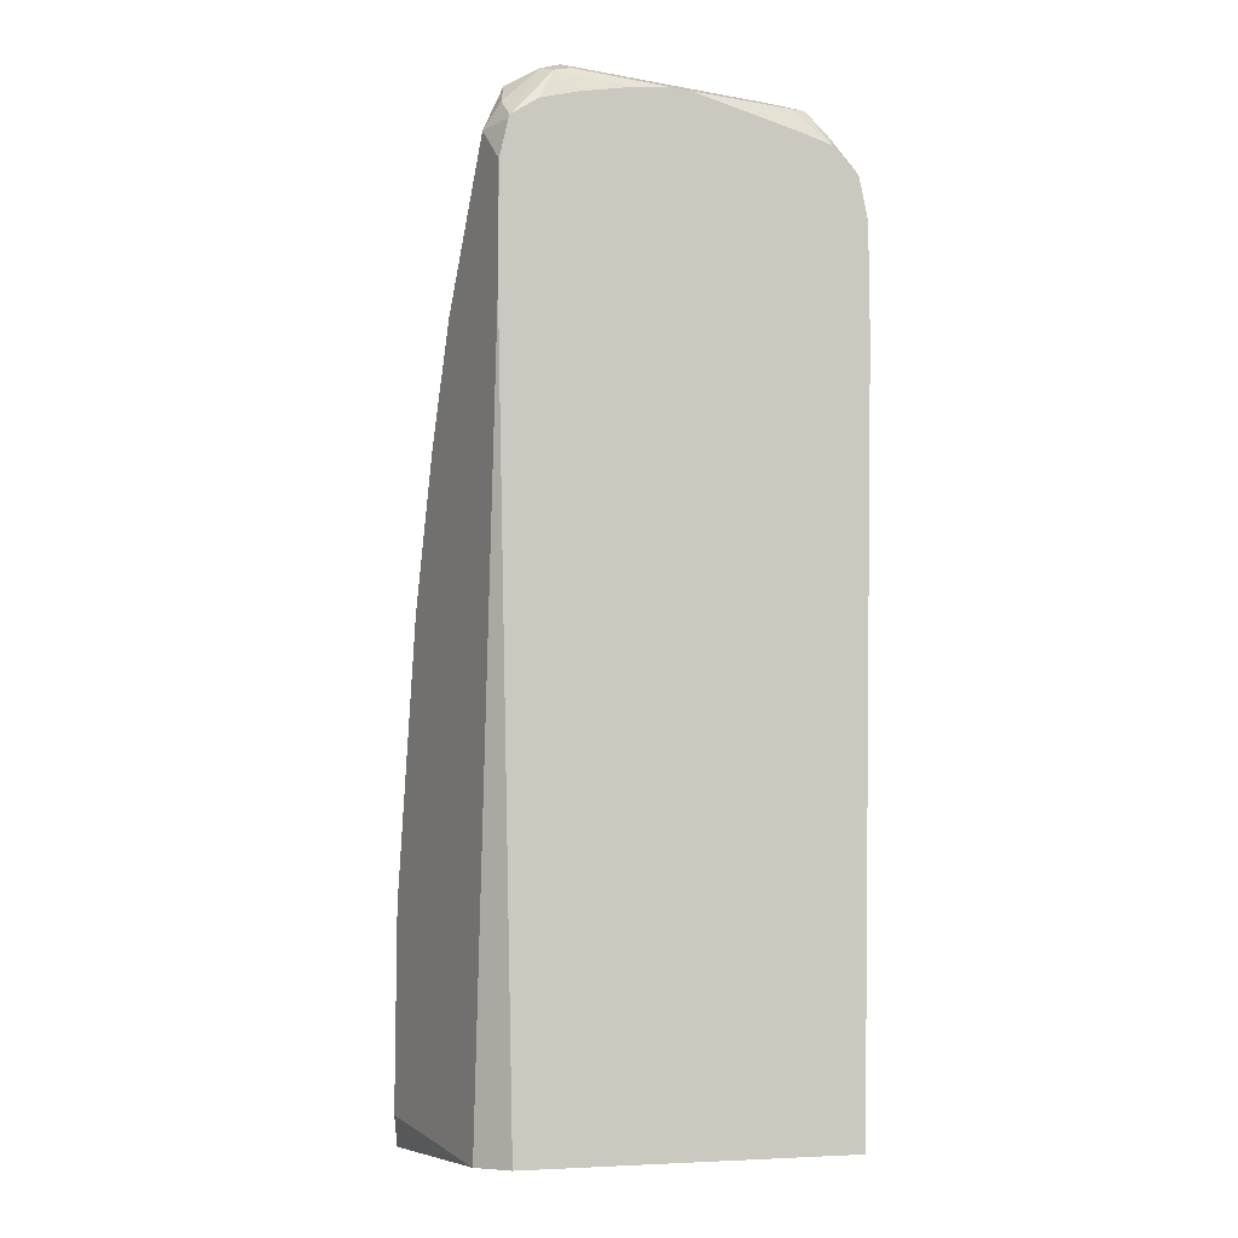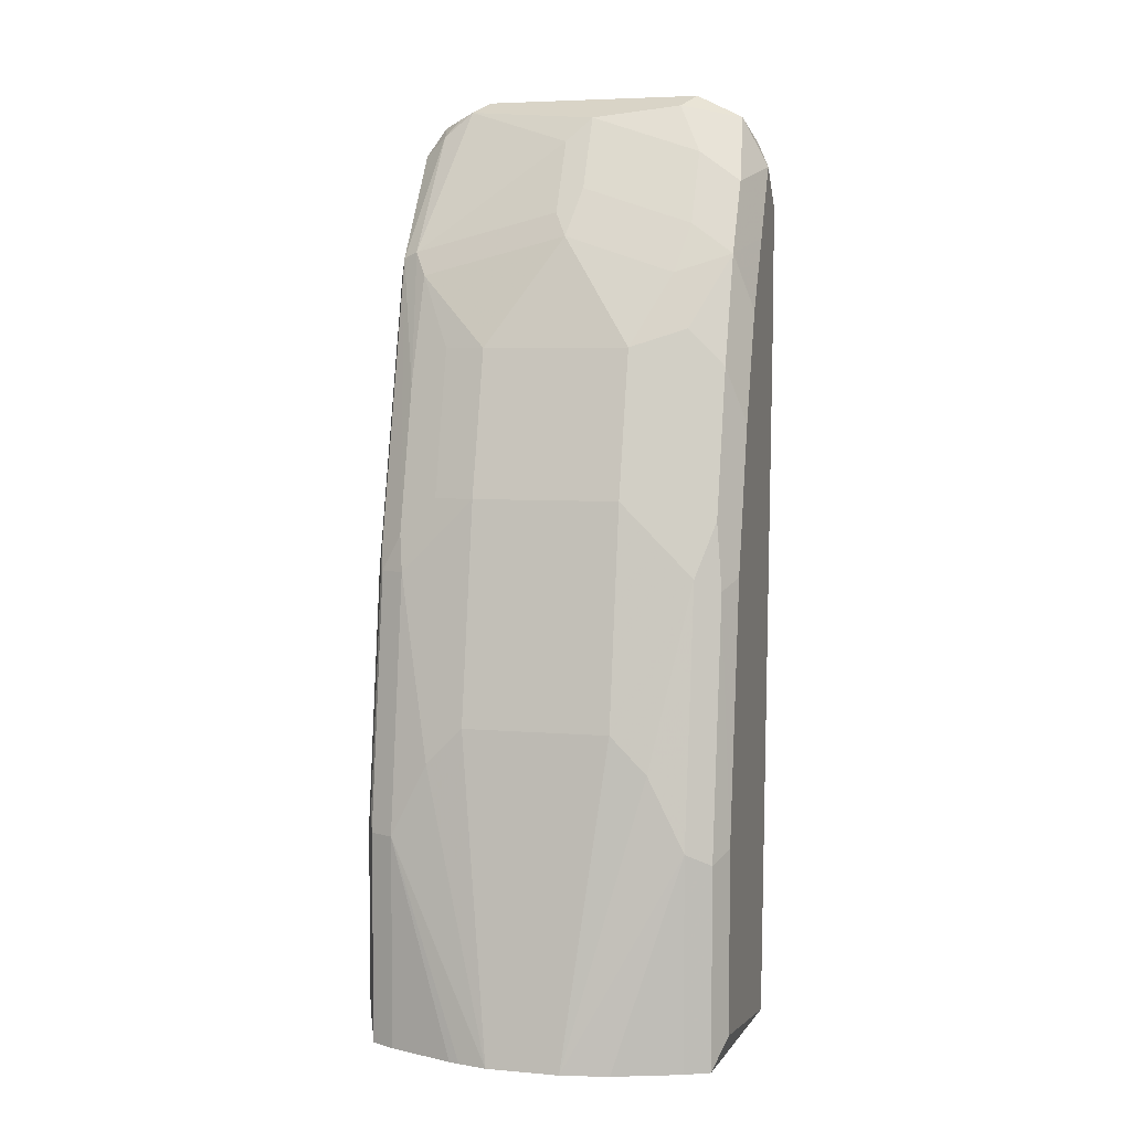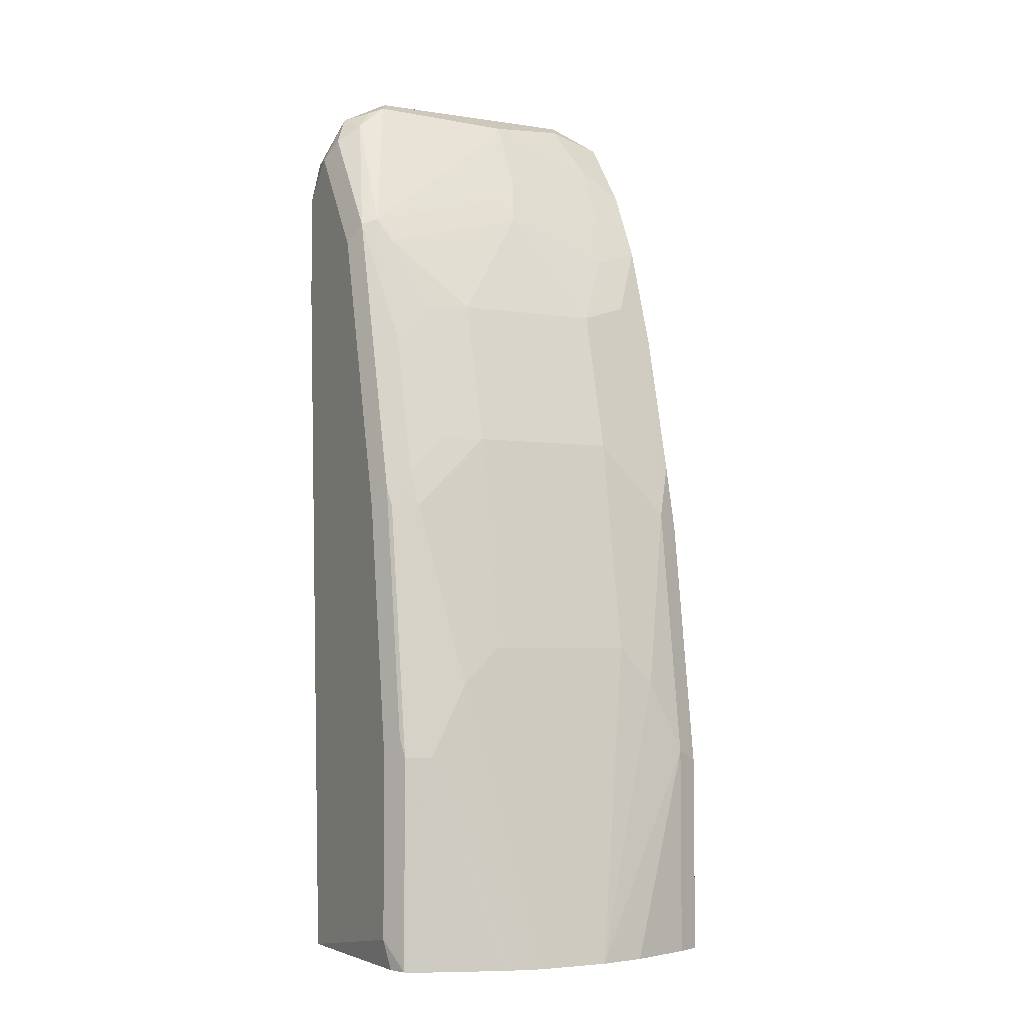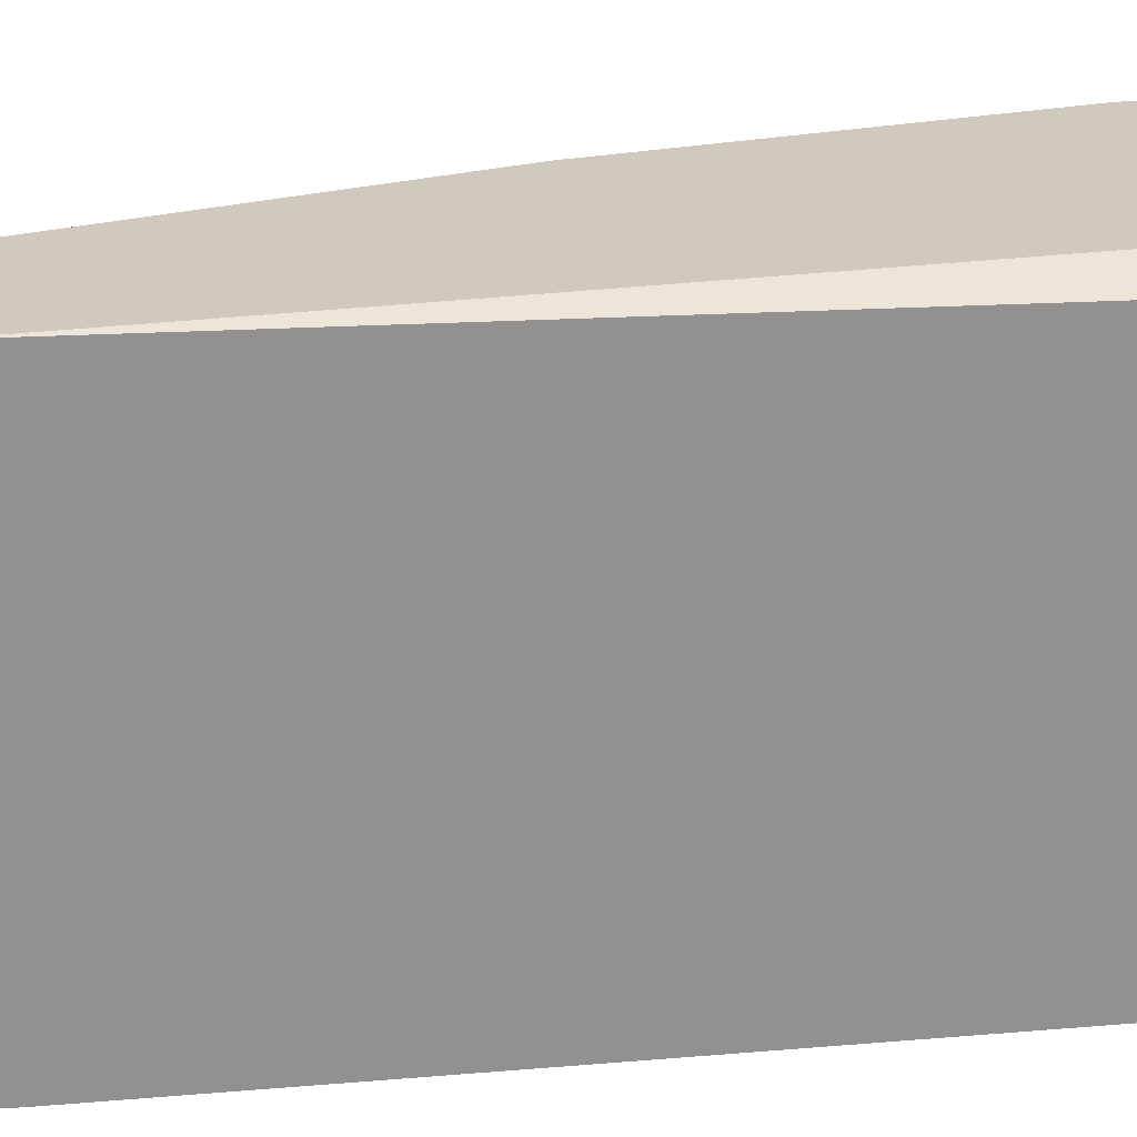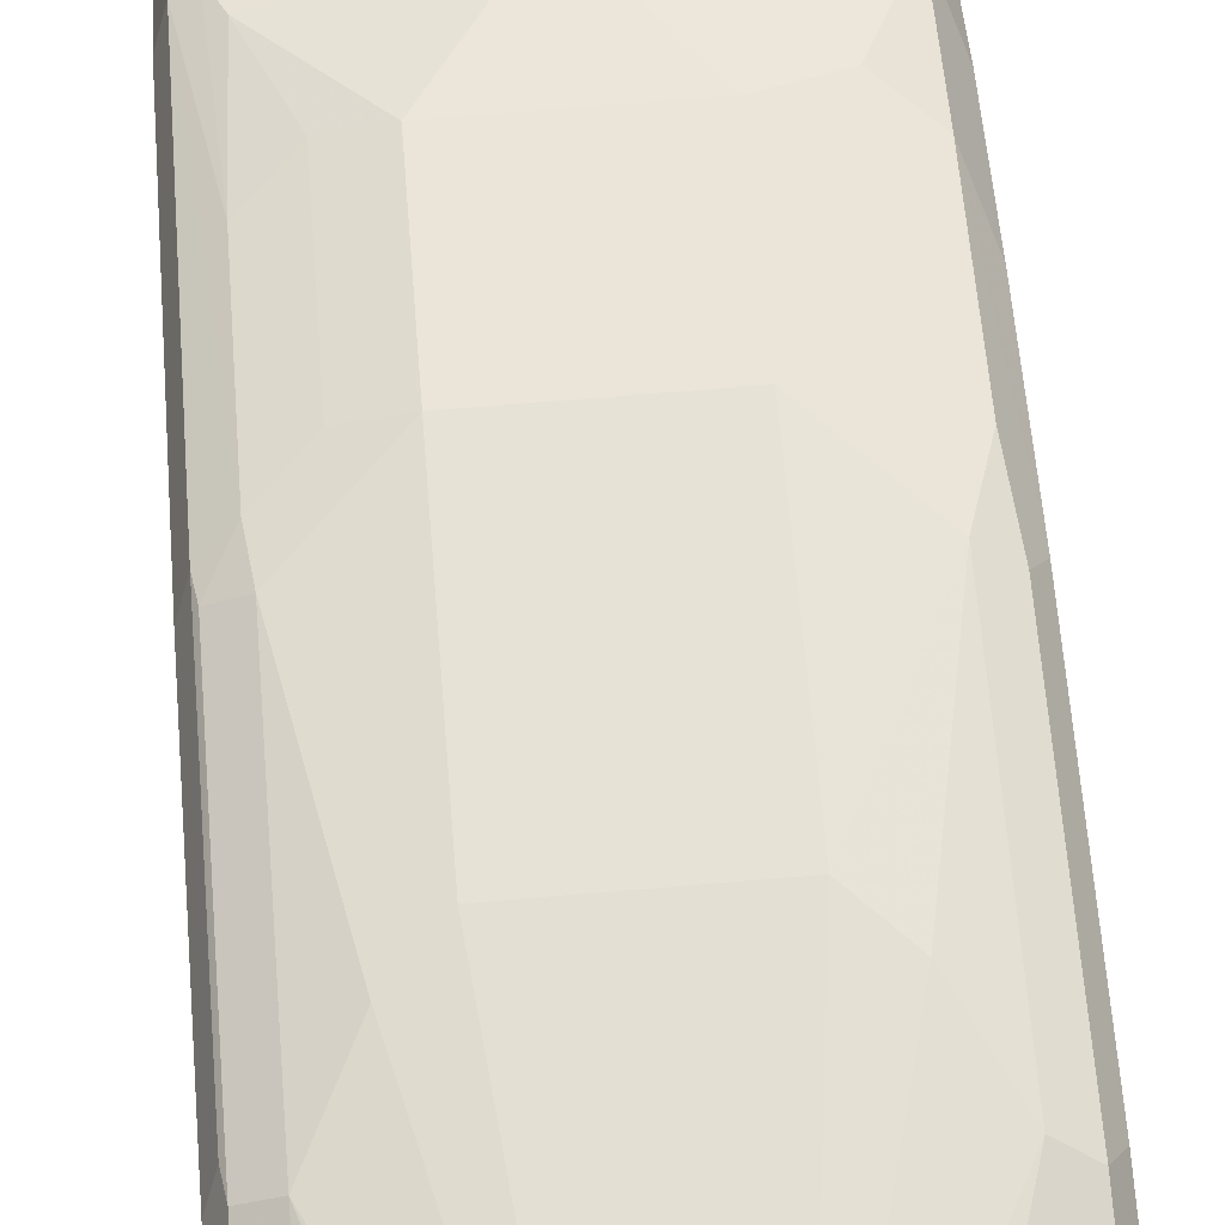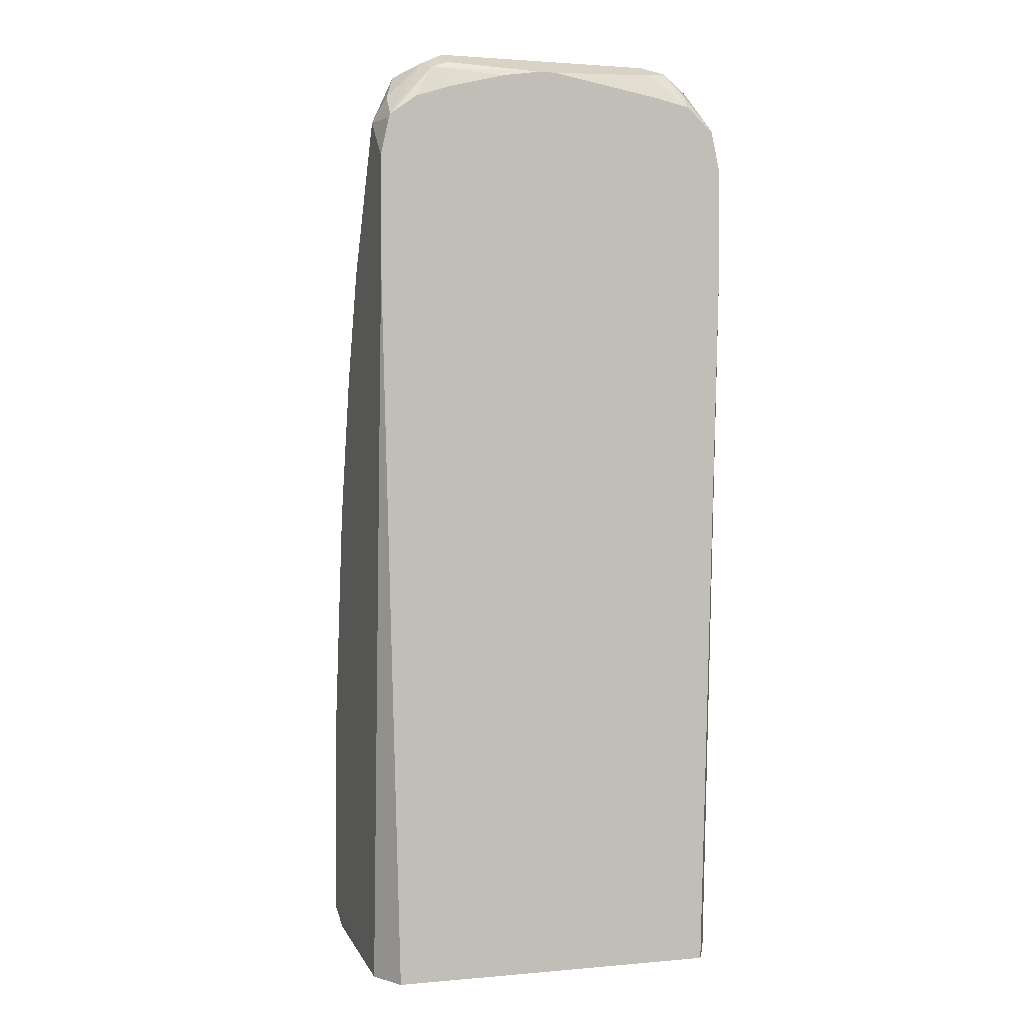
<metadata>
{"format":"obj","ext":"obj","renderer":"f3d","projection":"perspective","resolution":1024,"background":"white","views":[{"elev":-8.4,"azim":154.1,"up":"+Y"},{"elev":5.2,"azim":15.2,"up":"+Y"},{"elev":-4.3,"azim":-26.8,"up":"+Y"},{"elev":-66.1,"azim":-86.5,"up":"+Z"},{"elev":72.4,"azim":-4.7,"up":"+Z"},{"elev":1.9,"azim":162.3,"up":"+Y"}]}
</metadata>
<code>
v -0.1056 0.2364 4.6e-07
v -0.09709 0.2364 -0.01697
v -0.1022 0.2364 0.109
v -0.1056 0.2534 0.1056
v -0.1056 0.6546 -0.02159
v -0.09477 0.2364 -0.02159
v -0.09853 0.2364 0.1196
v -0.1056 0.359 0.1056
v -0.1056 0.6963 -0.02159
v 0.09477 0.2364 -0.02159
v -0.09576 0.2364 0.121
v -0.09853 0.359 0.1196
v -0.1003 0.3695 0.1161
v -0.1003 0.5173 0.09501
v -0.1056 0.5068 0.08445
v -0.1056 0.7179 -0.02111
v -0.1055 0.7175 -0.02159
v 0.1056 0.2364 4.6e-07
v 0.1056 0.6546 -0.02159
v -0.08446 0.2364 0.1267
v -0.08446 0.359 0.1267
v -0.09853 0.5068 0.09854
v -0.0871 0.5279 0.1003
v -0.1003 0.6863 0.05281
v -0.1056 0.6757 0.04224
v -0.1056 0.7391 4.6e-07
v -0.1003 0.7417 -0.02111
v -0.1002 0.7411 -0.02159
v -0.1053 0.7181 -0.02159
v 0.1056 0.2534 0.1056
v 0.09853 0.2364 0.1196
v 0.1056 0.6963 -0.02159
v -0.04591 0.2364 0.1404
v -0.03993 0.2364 0.142
v -0.02317 0.2364 0.1457
v -0.06333 0.4012 0.1267
v -0.08446 0.5068 0.1056
v -0.04223 0.549 0.1056
v -0.06598 0.549 0.1003
v -0.06598 0.6335 0.07918
v -0.0871 0.6123 0.07918
v -0.09148 0.6898 0.05631
v -0.0871 0.7602 0.01584
v -0.1003 0.7496 0.01056
v -0.09148 0.7672 4.6e-07
v -0.1001 0.7413 -0.02159
v -0.08446 0.7628 -0.01582
v 0.1056 0.359 0.1056
v 0.08446 0.2364 0.1267
v 0.09853 0.3519 0.1196
v 0.1055 0.7175 -0.02159
v 0.1056 0.7179 -0.02111
v 0.01904 0.2364 0.1457
v -0.04223 0.4224 0.1267
v 0.04223 0.549 0.1056
v -0.04223 0.6335 0.08445
v -0.08446 0.6757 0.06334
v -0.007028 0.7109 0.05631
v -0.007028 0.7531 0.0352
v -0.07038 0.7743 0.01409
v -0.07919 0.7707 0.01056
v -0.06333 0.7813 4.6e-07
v -0.07389 0.776 -0.01055
v -0.08446 0.755 -0.02159
v 0.1056 0.5068 0.08445
v 0.09853 0.4998 0.09854
v 0.04636 0.2364 0.1404
v 0.08446 0.359 0.1267
v 0.1046 0.7217 -0.02159
v 0.1008 0.7391 -0.02159
v 0.1056 0.7391 4.6e-07
v 0.06333 0.4012 0.1267
v 0.04223 0.4224 0.1267
v 0.08446 0.5068 0.1056
v 0.05982 0.6299 0.08094
v 0.04223 0.6335 0.08445
v 0 0.6968 0.06334
v 0.007028 0.725 0.04928
v 0.007028 0.7672 0.02816
v 0.0563 0.7743 0.01409
v 0.06333 0.7813 4.6e-07
v -0.06333 0.7743 -0.01407
v -0.06476 0.7592 -0.02159
v 0.1056 0.5912 0.06334
v 0.09502 0.6229 0.0739
v 0.09502 0.5384 0.09501
v 0.1001 0.7409 -0.02159
v 0.09502 0.7285 0.03168
v 0.1056 0.6968 0.02113
v 0.09853 0.7531 -0.007026
v 0.09148 0.7672 0.007043
v 0.07389 0.644 0.0739
v 0.09502 0.6863 0.05281
v 0.06333 0.6757 0.06334
v 0.07038 0.7039 0.04928
v 0.06333 0.7602 0.02113
v 0.07038 0.7461 0.02816
v 0.08094 0.7567 0.01761
v 0.07741 0.7743 -0.007026
v 0.07389 0.7707 -0.01582
v 0.06333 0.7743 -0.01407
v 0 0.7705 -0.02159
v 0.1056 0.6546 0.04224
v 0.09884 0.7419 -0.02159
v 0.08797 0.7426 0.02465
v 0.08446 0.7523 -0.02159
v 0.06333 0.7592 -0.02159
v 0.03162 0.7672 -0.02159
v 0.009839 0.7705 -0.02159
f 58 77 78
f 53 67 68
f 53 72 73
f 55 73 74
f 55 74 75
f 52 69 70
f 55 75 76
f 56 76 77
f 56 77 57
f 52 70 71
f 53 68 72
f 60 81 62
f 59 78 79
f 59 79 60
f 60 79 80
f 60 80 81
f 60 62 61
f 62 81 101
f 62 101 82
f 62 82 63
f 63 82 64
f 51 69 52
f 64 82 83
f 58 78 59
f 50 74 68
f 42 58 59
f 49 68 67
f 65 84 85
f 38 73 55
f 38 55 76
f 38 76 56
f 38 56 40
f 38 40 39
f 40 56 57
f 40 57 41
f 41 57 42
f 42 57 77
f 42 77 58
f 42 59 60
f 42 60 43
f 43 60 61
f 43 61 45
f 43 45 44
f 45 61 62
f 45 62 63
f 45 63 47
f 46 47 64
f 47 63 64
f 48 65 66
f 48 66 50
f 50 66 74
f 65 85 66
f 82 101 109
f 66 86 74
f 81 100 101
f 38 54 73
f 82 109 102
f 82 102 83
f 84 103 93
f 84 93 85
f 85 93 92
f 87 104 100
f 87 100 99
f 87 99 90
f 88 91 105
f 88 105 96
f 88 96 97
f 88 97 95
f 89 93 103
f 90 99 91
f 91 98 105
f 93 95 94
f 100 106 107
f 100 107 108
f 100 108 109
f 100 109 101
f 100 104 106
f 81 99 100
f 66 85 86
f 81 91 99
f 80 105 98
f 68 74 72
f 70 87 71
f 71 88 93
f 71 93 89
f 71 87 90
f 71 90 91
f 71 91 88
f 72 74 73
f 74 86 85
f 74 85 92
f 74 92 75
f 75 92 76
f 76 92 93
f 76 93 94
f 76 94 77
f 77 95 78
f 77 94 95
f 78 95 97
f 78 97 79
f 79 96 80
f 79 97 96
f 80 91 81
f 80 96 105
f 80 98 91
f 37 54 38
f 88 95 93
f 35 54 36
f 5 9 17
f 5 17 29
f 5 29 28
f 5 28 46
f 5 46 64
f 5 64 83
f 5 83 102
f 5 102 109
f 5 109 108
f 5 108 107
f 5 107 106
f 5 106 104
f 5 104 87
f 5 87 70
f 5 70 69
f 5 69 51
f 5 51 32
f 5 32 19
f 5 19 10
f 5 10 6
f 7 11 12
f 8 12 13
f 8 13 14
f 4 12 8
f 8 14 15
f 4 7 12
f 2 5 6
f 36 54 37
f 1 2 6
f 1 6 10
f 1 10 18
f 1 18 31
f 1 31 49
f 1 49 67
f 1 67 53
f 1 53 35
f 1 35 34
f 1 33 20
f 1 20 11
f 1 11 7
f 1 7 3
f 1 3 4
f 1 4 8
f 1 8 15
f 1 15 25
f 1 25 26
f 1 26 16
f 1 16 9
f 1 9 5
f 1 5 2
f 3 7 4
f 9 16 17
f 1 34 33
f 11 20 21
f 22 37 23
f 23 37 38
f 23 38 39
f 23 39 40
f 23 40 41
f 23 41 24
f 24 41 42
f 24 42 43
f 24 43 44
f 24 44 26
f 24 26 25
f 26 44 45
f 26 45 27
f 27 46 28
f 27 45 47
f 27 47 46
f 30 50 31
f 31 50 68
f 31 68 49
f 32 51 52
f 35 53 73
f 35 73 54
f 10 19 18
f 21 36 37
f 21 35 36
f 30 48 50
f 21 33 34
f 11 21 12
f 21 34 35
f 12 37 22
f 12 22 13
f 13 22 14
f 14 22 23
f 14 23 24
f 14 24 15
f 15 24 25
f 16 26 27
f 16 27 28
f 16 28 29
f 12 21 37
f 18 30 31
f 16 29 17
f 18 65 48
f 18 84 65
f 18 89 103
f 18 71 89
f 18 103 84
f 18 52 71
f 18 32 52
f 18 19 32
f 20 33 21
f 18 48 30

</code>
